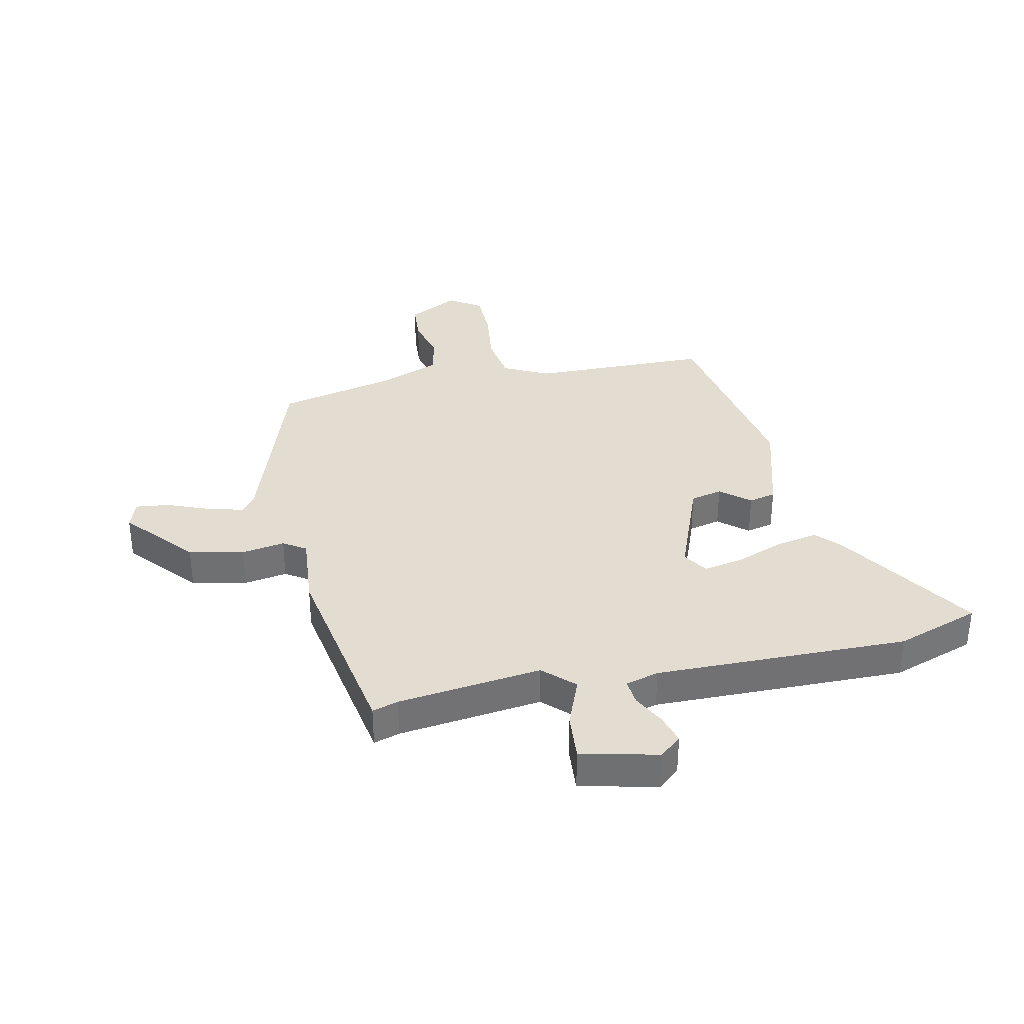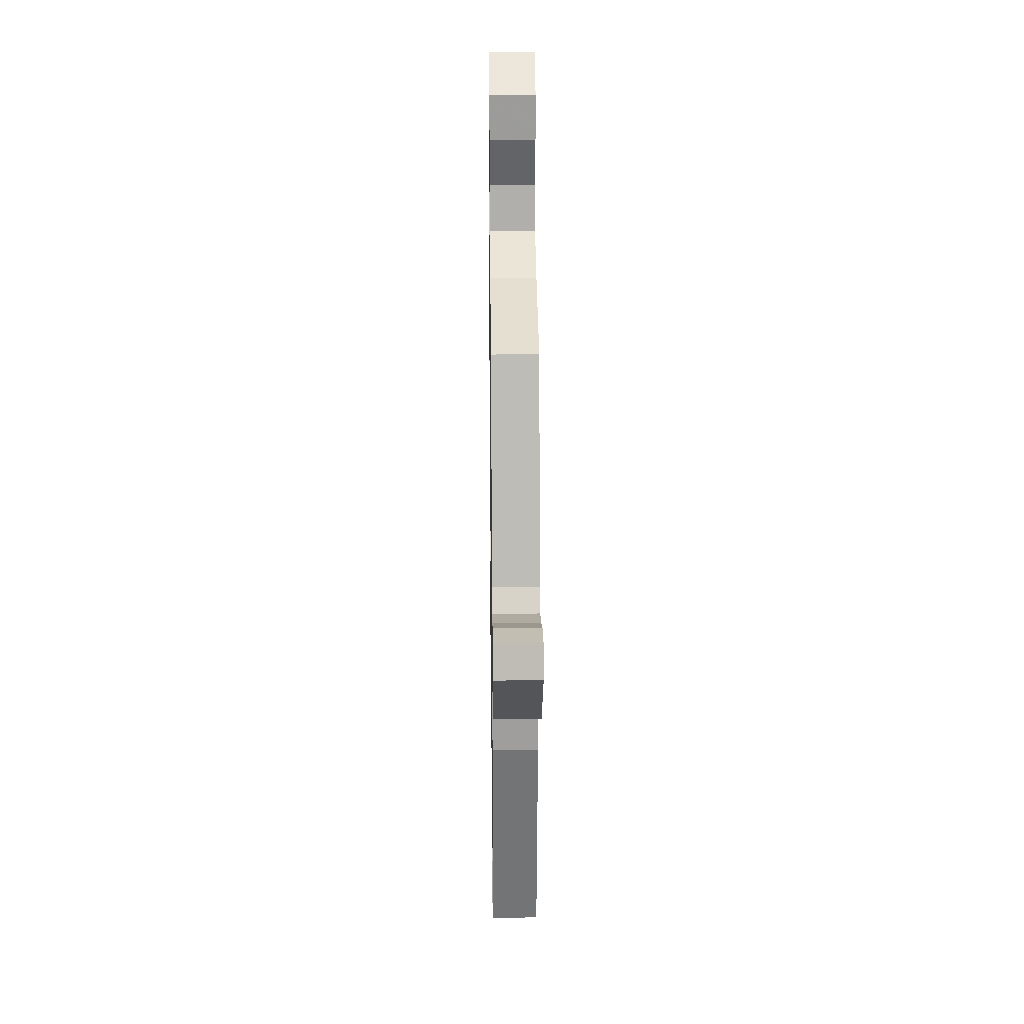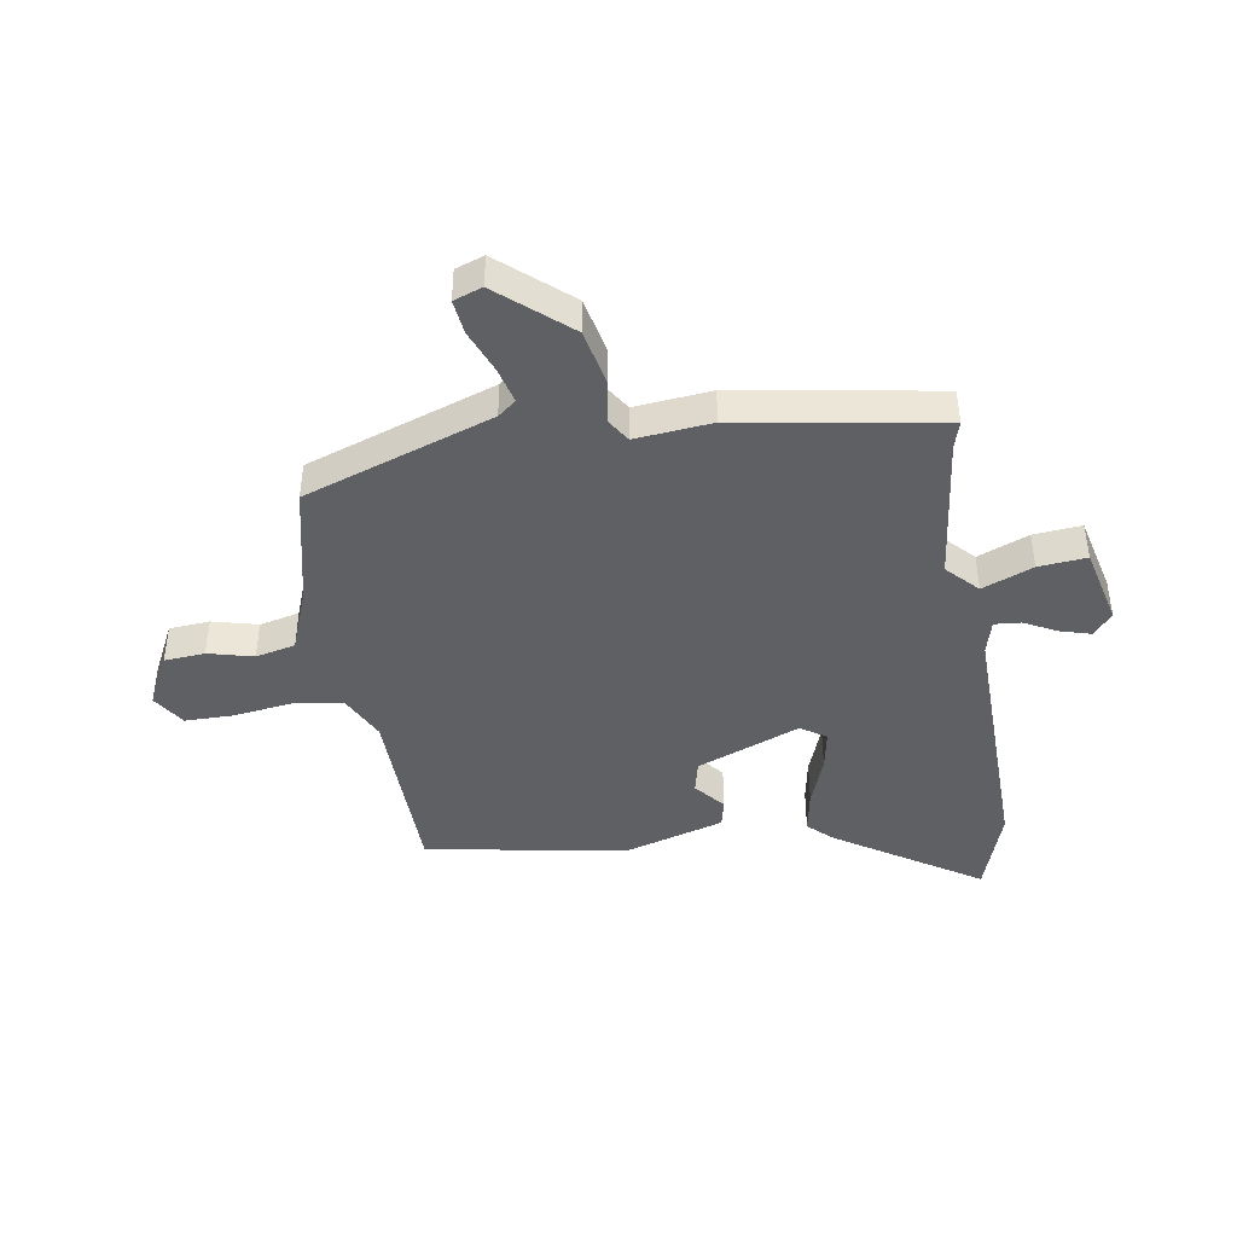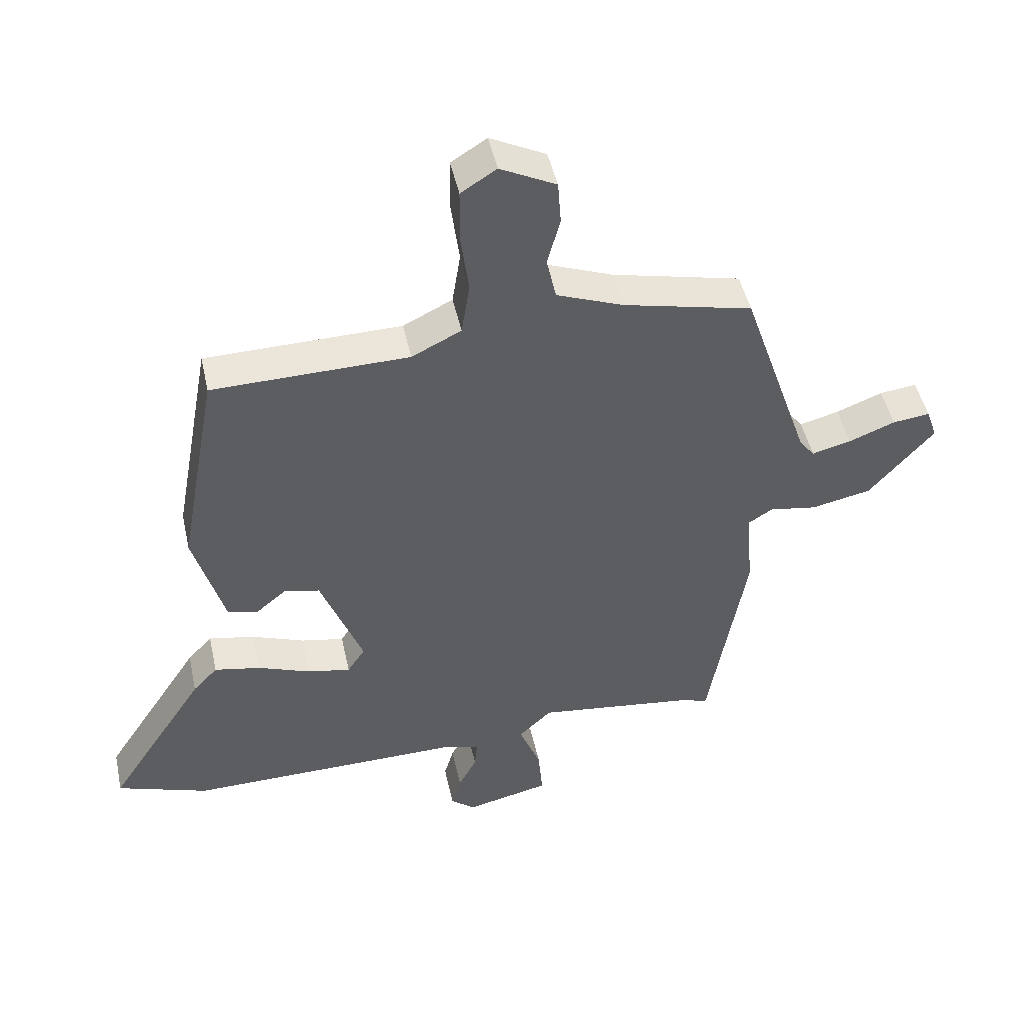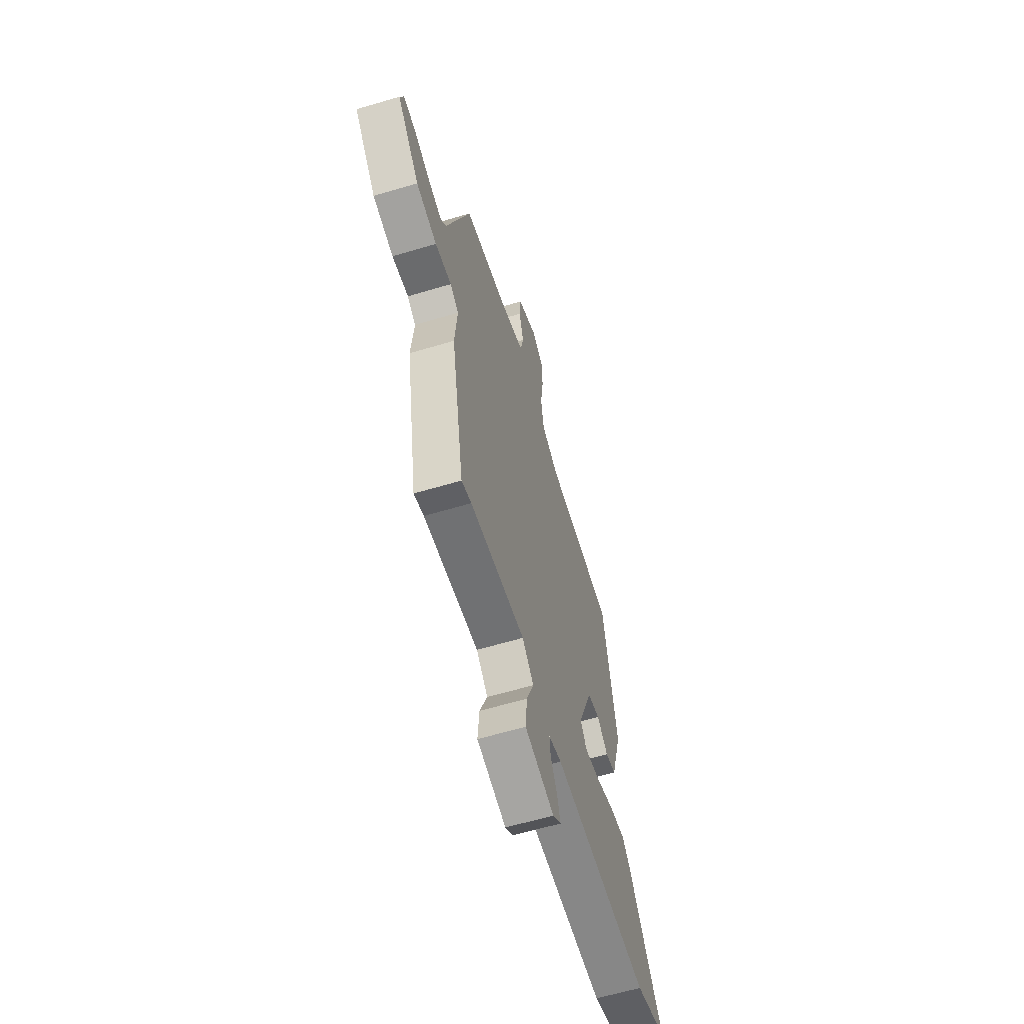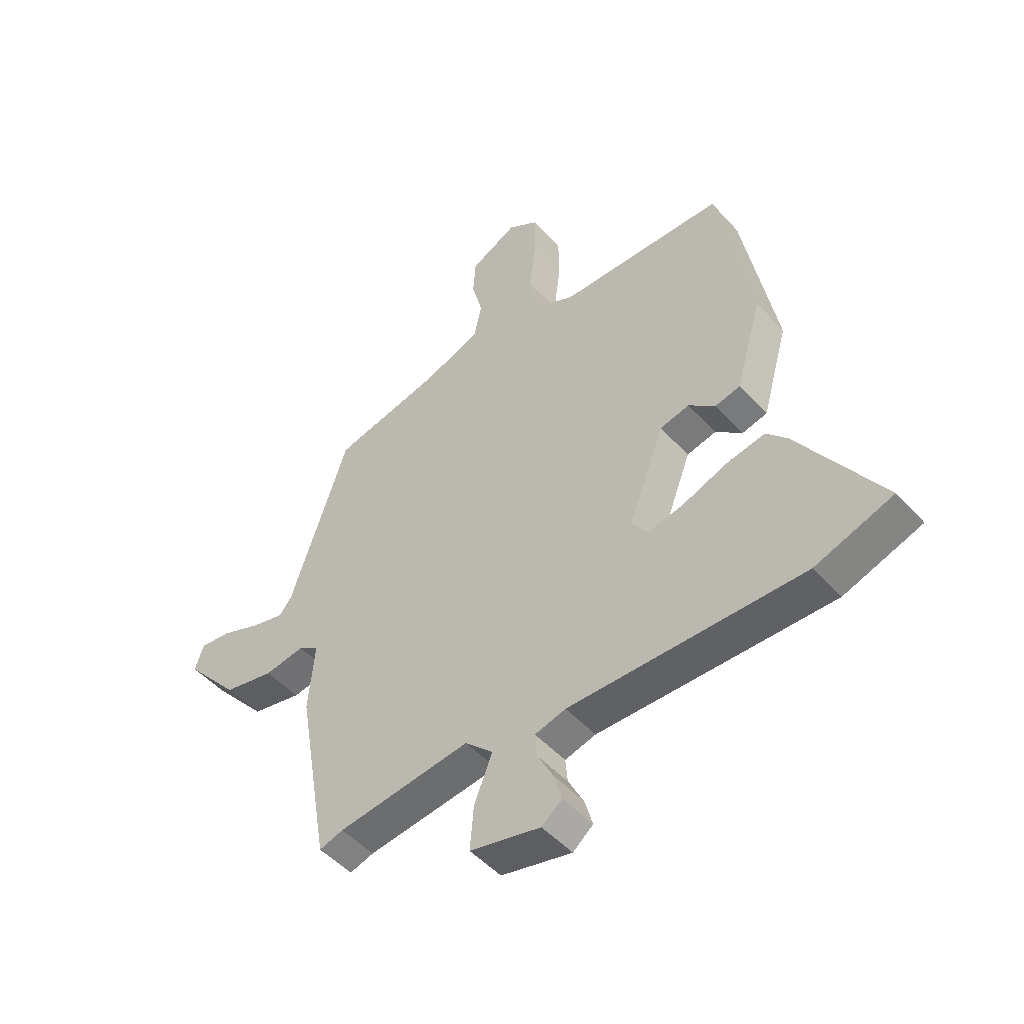
<metadata>
{"format":"obj","ext":"obj","renderer":"f3d","projection":"perspective","resolution":1024,"background":"white","views":[{"elev":35.1,"azim":167.9,"up":"+Y"},{"elev":24.3,"azim":89.3,"up":"+Z"},{"elev":-43.8,"azim":99.5,"up":"+Y"},{"elev":47.6,"azim":-12.2,"up":"+Z"},{"elev":-61.7,"azim":106.9,"up":"+Z"},{"elev":-49.0,"azim":-140.0,"up":"+Z"}]}
</metadata>
<code>
v -0.5 0.07 -0.5
v -0.645 0.07 -0.45
v -0.49 0.07 -0.21
v -0.451 0.07 -0.168
v -0.378 0.07 -0.182
v -0.294 0.07 -0.214
v -0.226 0.07 -0.227
v -0.198 0.07 -0.184
v -0.265 0.07 -0.008
v -0.32 0.07 0.005
v -0.37 0.07 -0.037
v -0.417 0.07 -0.026
v -0.466 0.07 0.146
v -0.404 0.07 0.486
v -0.094 0.07 0.492
v -0.016 0.07 0.531
v -0.003 0.07 0.615
v -0.016 0.07 0.715
v -0.015 0.07 0.798
v 0.041 0.07 0.834
v 0.129 0.07 0.789
v 0.134 0.07 0.72
v 0.114 0.07 0.643
v 0.129 0.07 0.575
v 0.235 0.07 0.534
v 0.439 0.07 0.487
v 0.548 0.07 0.165
v 0.572 0.07 0.134
v 0.634 0.07 0.15
v 0.707 0.07 0.179
v 0.766 0.07 0.186
v 0.783 0.07 0.137
v 0.681 0.07 0.019
v 0.586 0.07 -0.001
v 0.511 0.07 0.011
v 0.472 0.07 -0.014
v 0.484 0.07 -0.145
v 0.425 0.07 -0.49
v 0.38 0.07 -0.476
v 0.13 0.07 -0.445
v 0.078 0.07 -0.495
v 0.112 0.07 -0.582
v 0.119 0.07 -0.664
v -0.014 0.07 -0.695
v -0.052 0.07 -0.663
v -0.037 0.07 -0.611
v -0.008 0.07 -0.555
v -0.004 0.07 -0.51
v -0.062 0.07 -0.494
v -0.5 0 -0.5
v -0.645 0 -0.45
v -0.49 0 -0.21
v -0.451 0 -0.168
v -0.378 0 -0.182
v -0.294 0 -0.214
v -0.226 0 -0.227
v -0.198 0 -0.184
v -0.265 0 -0.008
v -0.32 0 0.005
v -0.37 0 -0.037
v -0.417 0 -0.026
v -0.466 0 0.146
v -0.404 0 0.486
v -0.094 0 0.492
v -0.016 0 0.531
v -0.003 0 0.615
v -0.016 0 0.715
v -0.015 0 0.798
v 0.041 0 0.834
v 0.129 0 0.789
v 0.134 0 0.72
v 0.114 0 0.643
v 0.129 0 0.575
v 0.235 0 0.534
v 0.439 0 0.487
v 0.548 0 0.165
v 0.572 0 0.134
v 0.634 0 0.15
v 0.707 0 0.179
v 0.766 0 0.186
v 0.783 0 0.137
v 0.681 0 0.019
v 0.586 0 -0.001
v 0.511 0 0.011
v 0.472 0 -0.014
v 0.484 0 -0.145
v 0.425 0 -0.49
v 0.38 0 -0.476
v 0.13 0 -0.445
v 0.078 0 -0.495
v 0.112 0 -0.582
v 0.119 0 -0.664
v -0.014 0 -0.695
v -0.052 0 -0.663
v -0.037 0 -0.611
v -0.008 0 -0.555
v -0.004 0 -0.51
v -0.062 0 -0.494
f 45 46 47
f 44 45 47
f 43 44 47
f 42 43 47
f 41 42 47
f 40 41 47 48
f 36 37 38 39
f 36 39 40
f 33 34 35
f 32 33 35
f 31 32 35
f 30 31 35
f 29 30 35
f 28 29 35 36
f 40 48 49
f 36 40 49
f 28 36 49
f 27 28 49
f 21 22 23
f 20 21 23
f 19 20 23
f 18 19 23
f 17 18 23
f 16 17 23 24
f 15 16 24 25
f 13 14 15
f 12 13 15
f 11 12 15
f 10 11 15
f 25 26 27
f 15 25 27
f 10 15 27
f 9 10 27
f 4 5 6
f 3 4 6
f 2 3 6
f 1 2 6
f 49 1 6
f 49 6 7
f 8 9 27 49
f 7 8 49
f 96 95 94
f 96 94 93
f 96 93 92
f 96 92 91
f 96 91 90
f 97 96 90 89
f 88 87 86 85
f 89 88 85
f 84 83 82
f 84 82 81
f 84 81 80
f 84 80 79
f 84 79 78
f 85 84 78 77
f 98 97 89
f 98 89 85
f 98 85 77
f 98 77 76
f 72 71 70
f 72 70 69
f 72 69 68
f 72 68 67
f 72 67 66
f 73 72 66 65
f 74 73 65 64
f 64 63 62
f 64 62 61
f 64 61 60
f 64 60 59
f 76 75 74
f 76 74 64
f 76 64 59
f 76 59 58
f 55 54 53
f 55 53 52
f 55 52 51
f 55 51 50
f 55 50 98
f 56 55 98
f 98 76 58 57
f 98 57 56
f 1 50 51 2
f 2 51 52 3
f 3 52 53 4
f 4 53 54 5
f 5 54 55 6
f 6 55 56 7
f 7 56 57 8
f 8 57 58 9
f 9 58 59 10
f 10 59 60 11
f 11 60 61 12
f 12 61 62 13
f 13 62 63 14
f 14 63 64 15
f 15 64 65 16
f 16 65 66 17
f 17 66 67 18
f 18 67 68 19
f 19 68 69 20
f 20 69 70 21
f 21 70 71 22
f 22 71 72 23
f 23 72 73 24
f 24 73 74 25
f 25 74 75 26
f 26 75 76 27
f 27 76 77 28
f 28 77 78 29
f 29 78 79 30
f 30 79 80 31
f 31 80 81 32
f 32 81 82 33
f 33 82 83 34
f 34 83 84 35
f 35 84 85 36
f 36 85 86 37
f 37 86 87 38
f 38 87 88 39
f 39 88 89 40
f 40 89 90 41
f 41 90 91 42
f 42 91 92 43
f 43 92 93 44
f 44 93 94 45
f 45 94 95 46
f 46 95 96 47
f 47 96 97 48
f 48 97 98 49
f 49 98 50 1

</code>
